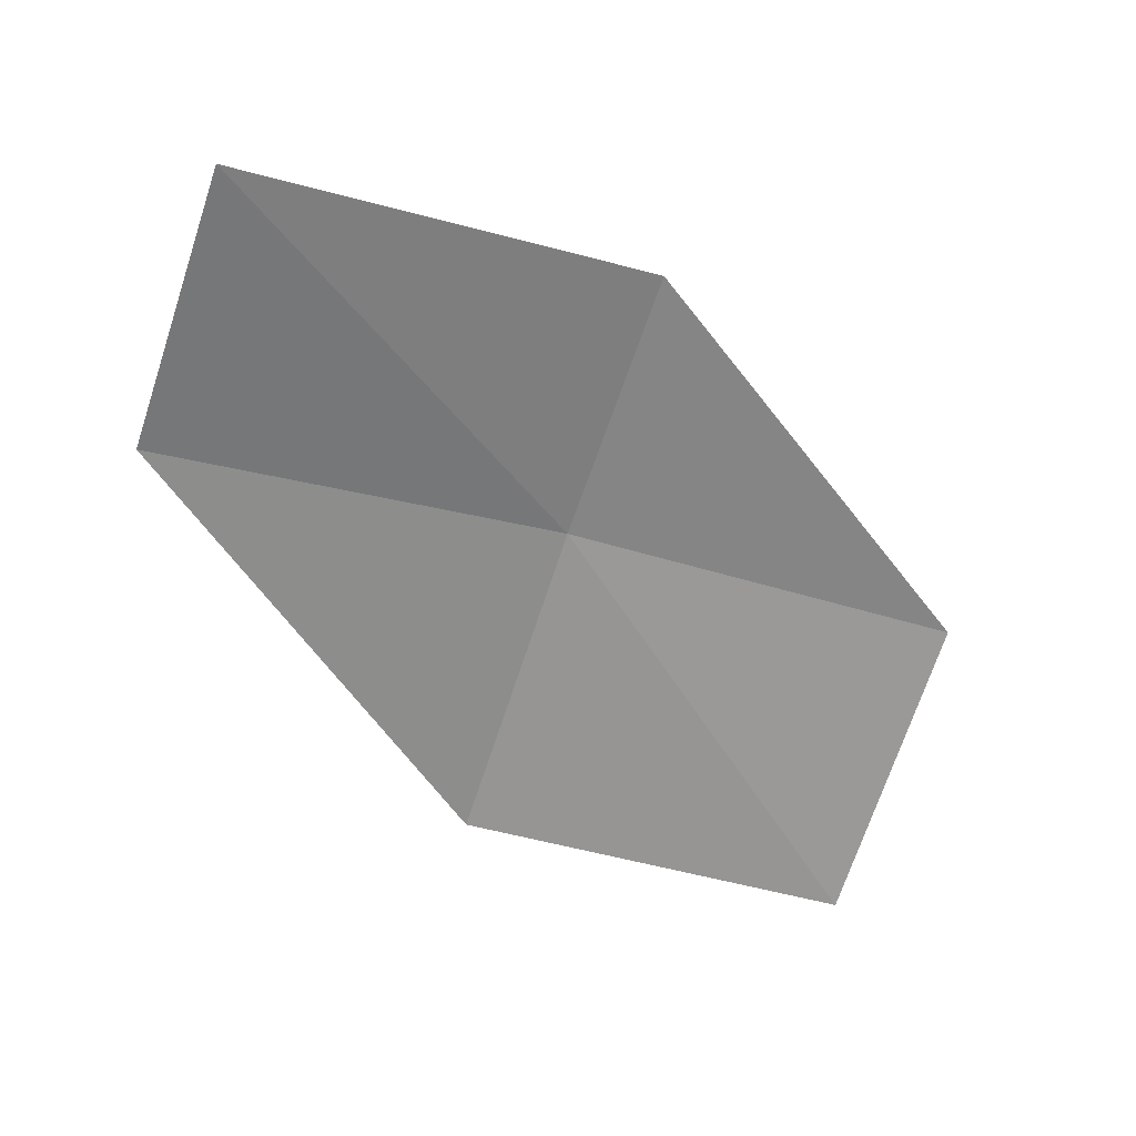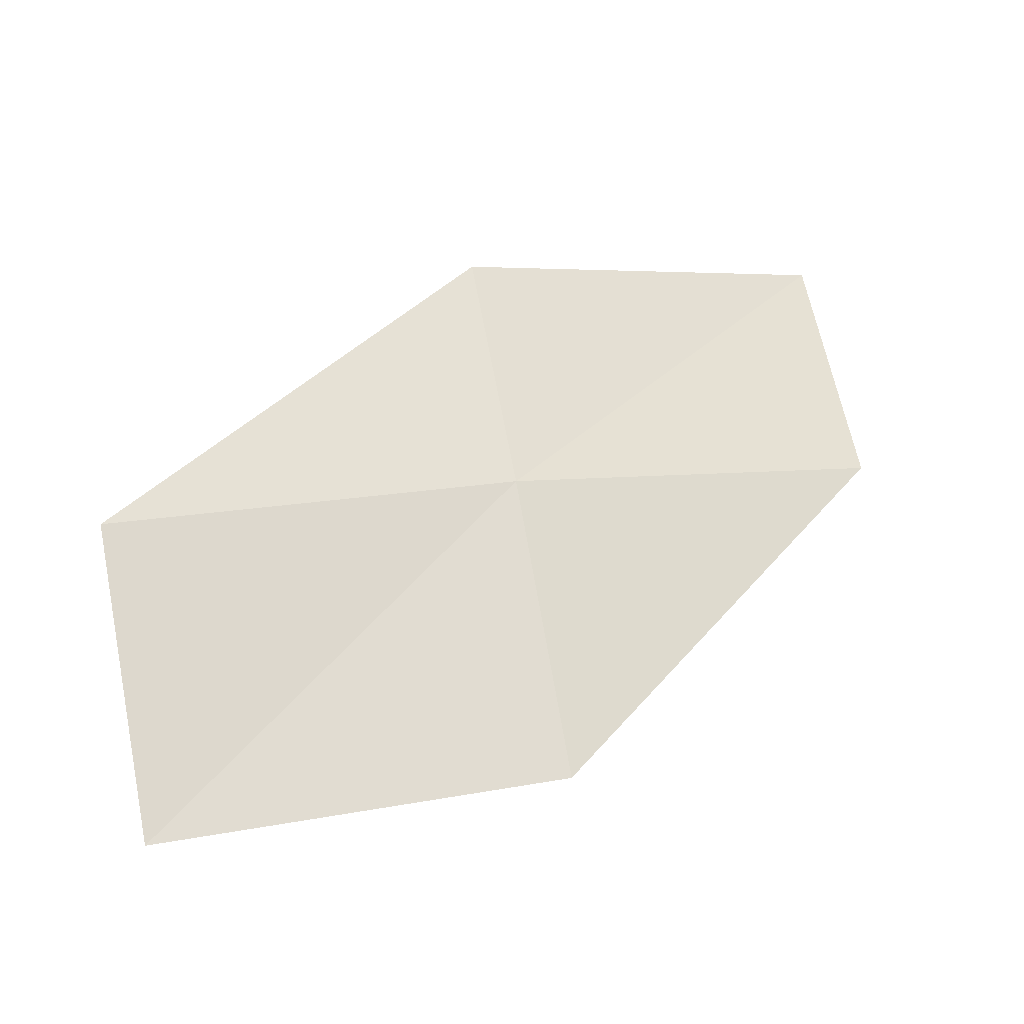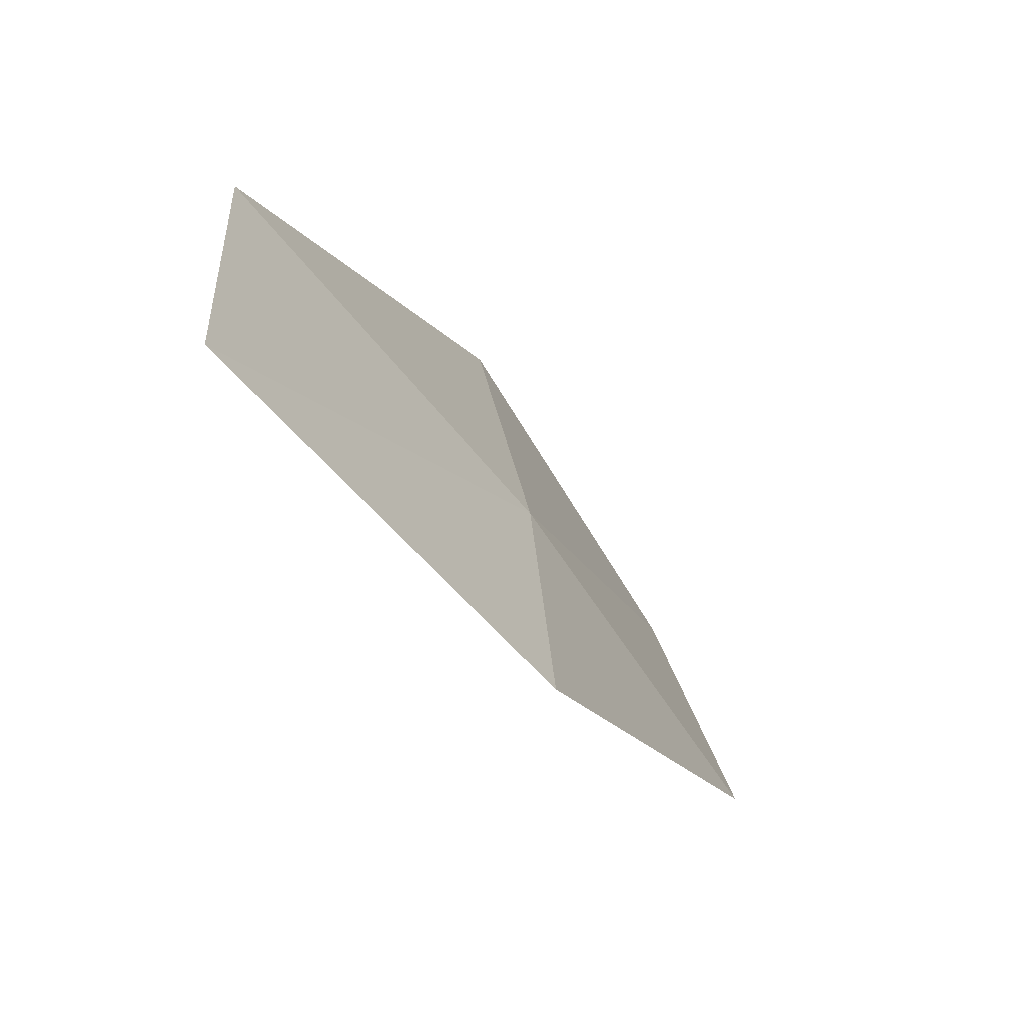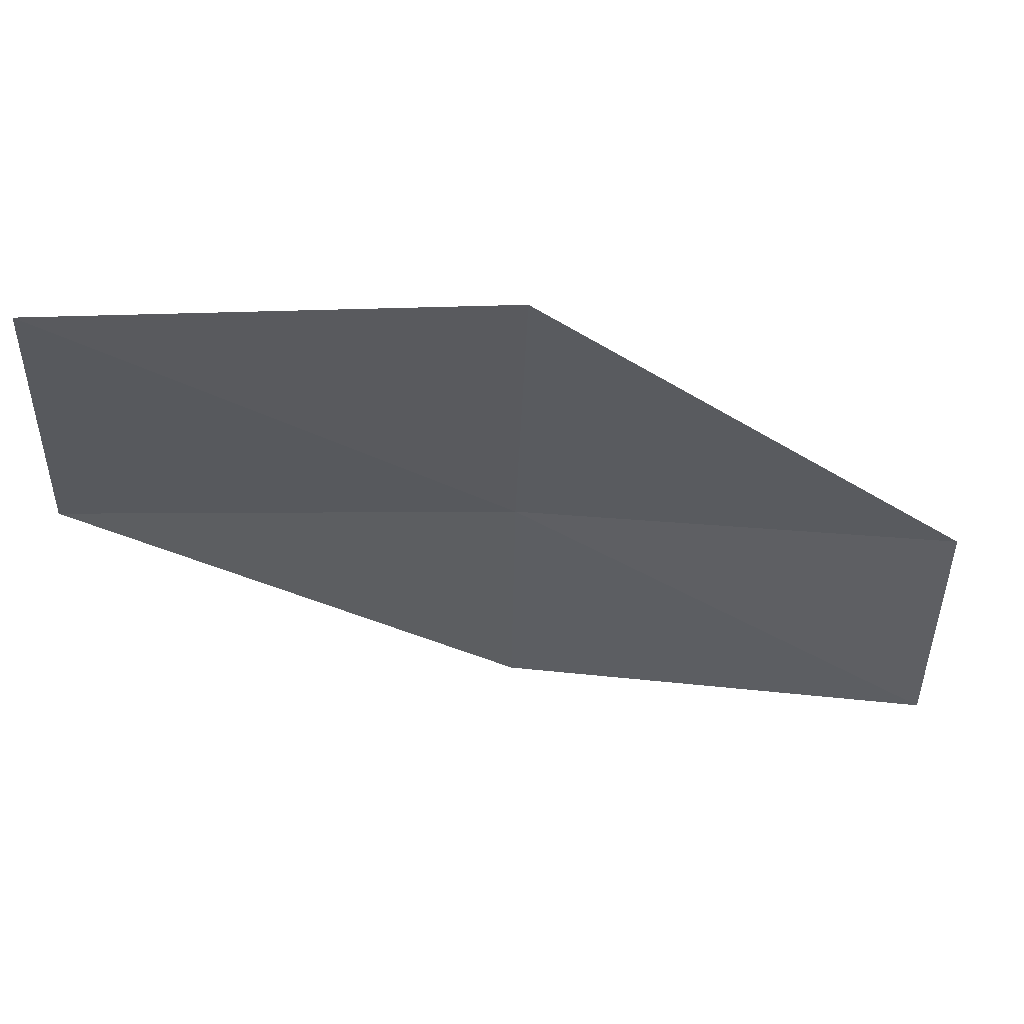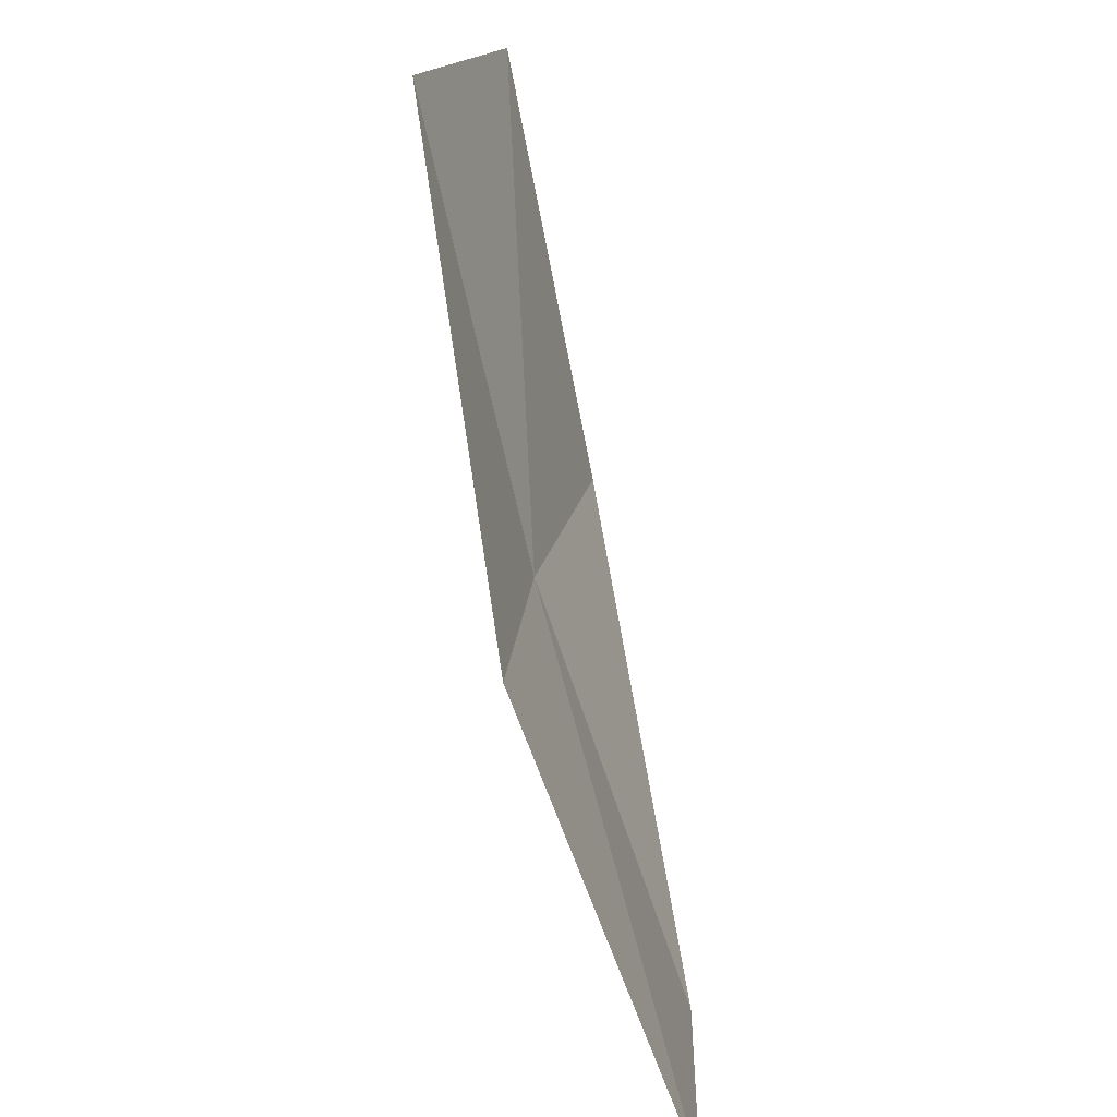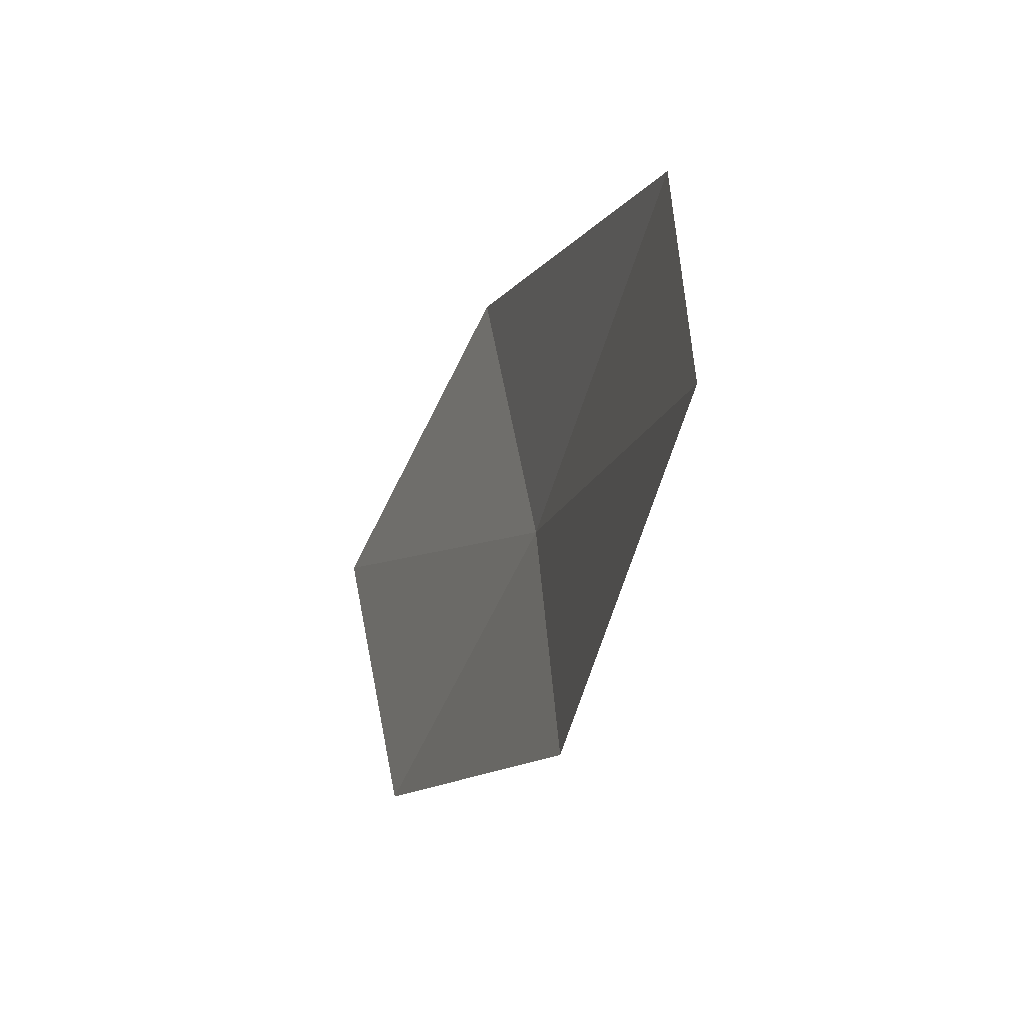
<metadata>
{"format":"obj","ext":"obj","renderer":"f3d","projection":"perspective","resolution":1024,"background":"white","views":[{"elev":-61.5,"azim":160.6,"up":"+Y"},{"elev":60.8,"azim":-10.8,"up":"+Y"},{"elev":-55.5,"azim":107.8,"up":"+Z"},{"elev":47.8,"azim":-15.0,"up":"+Z"},{"elev":-73.7,"azim":-88.8,"up":"+Z"},{"elev":-47.8,"azim":58.0,"up":"+Z"}]}
</metadata>
<code>
v 1.333 17.68 3.143
v 3.032 17.13 3.066
v 3.038 17.16 1.935
v 1.339 17.77 2.015
v 1.317 17.45 4.475
v -0.4468 18.06 3.238
v -0.4381 17.76 4.556
f 1 3 2
f 1 4 3
f 1 2 5
f 1 6 4
f 1 5 7
f 1 7 6

</code>
